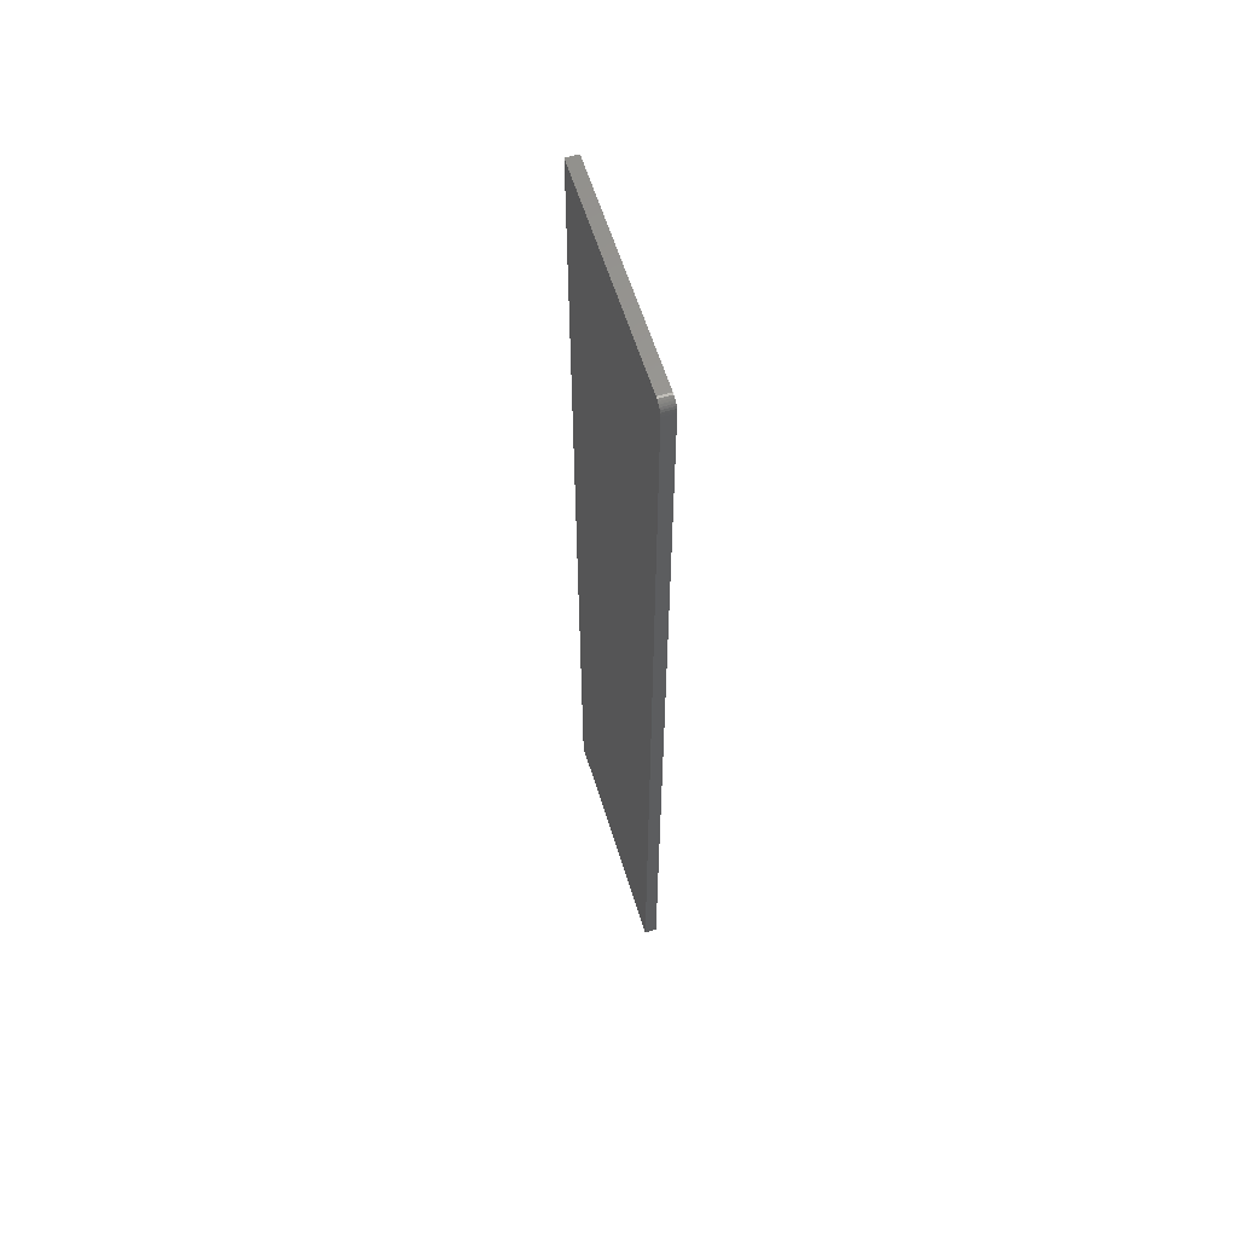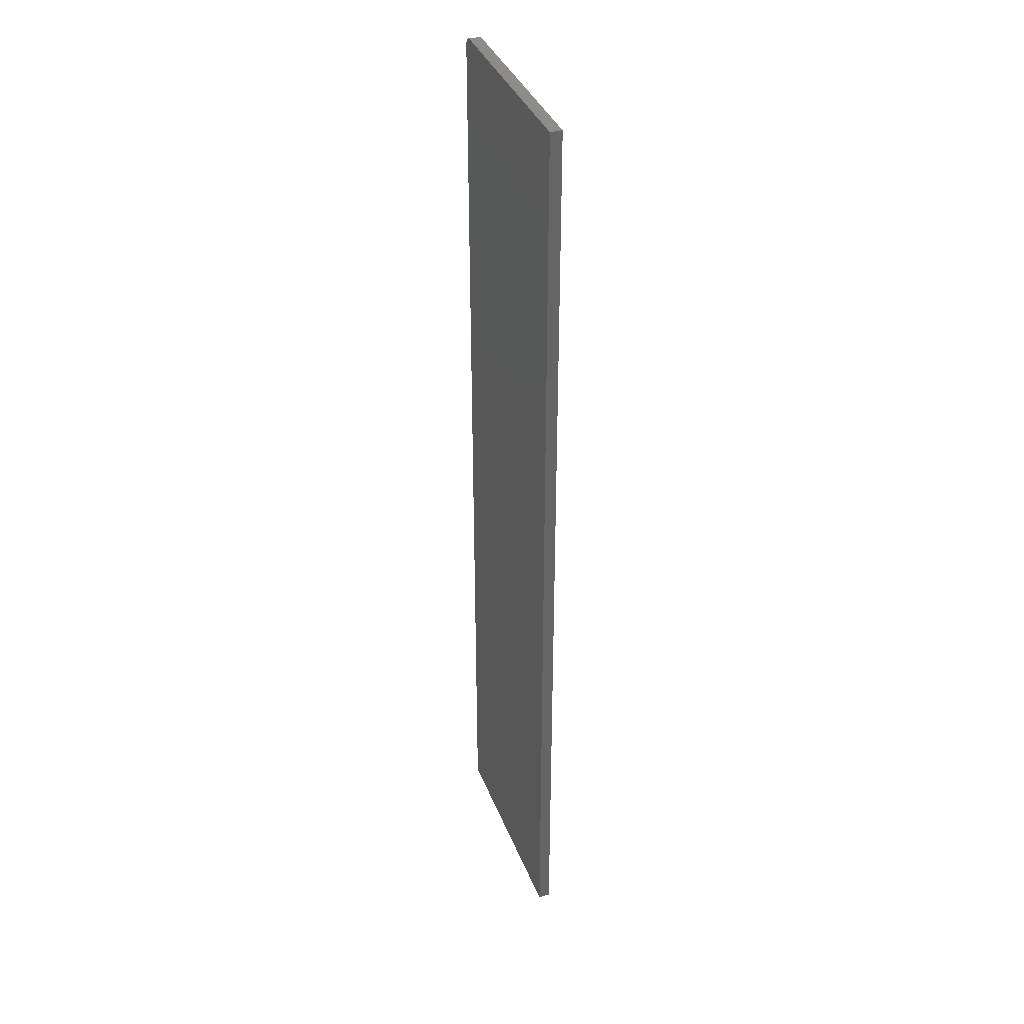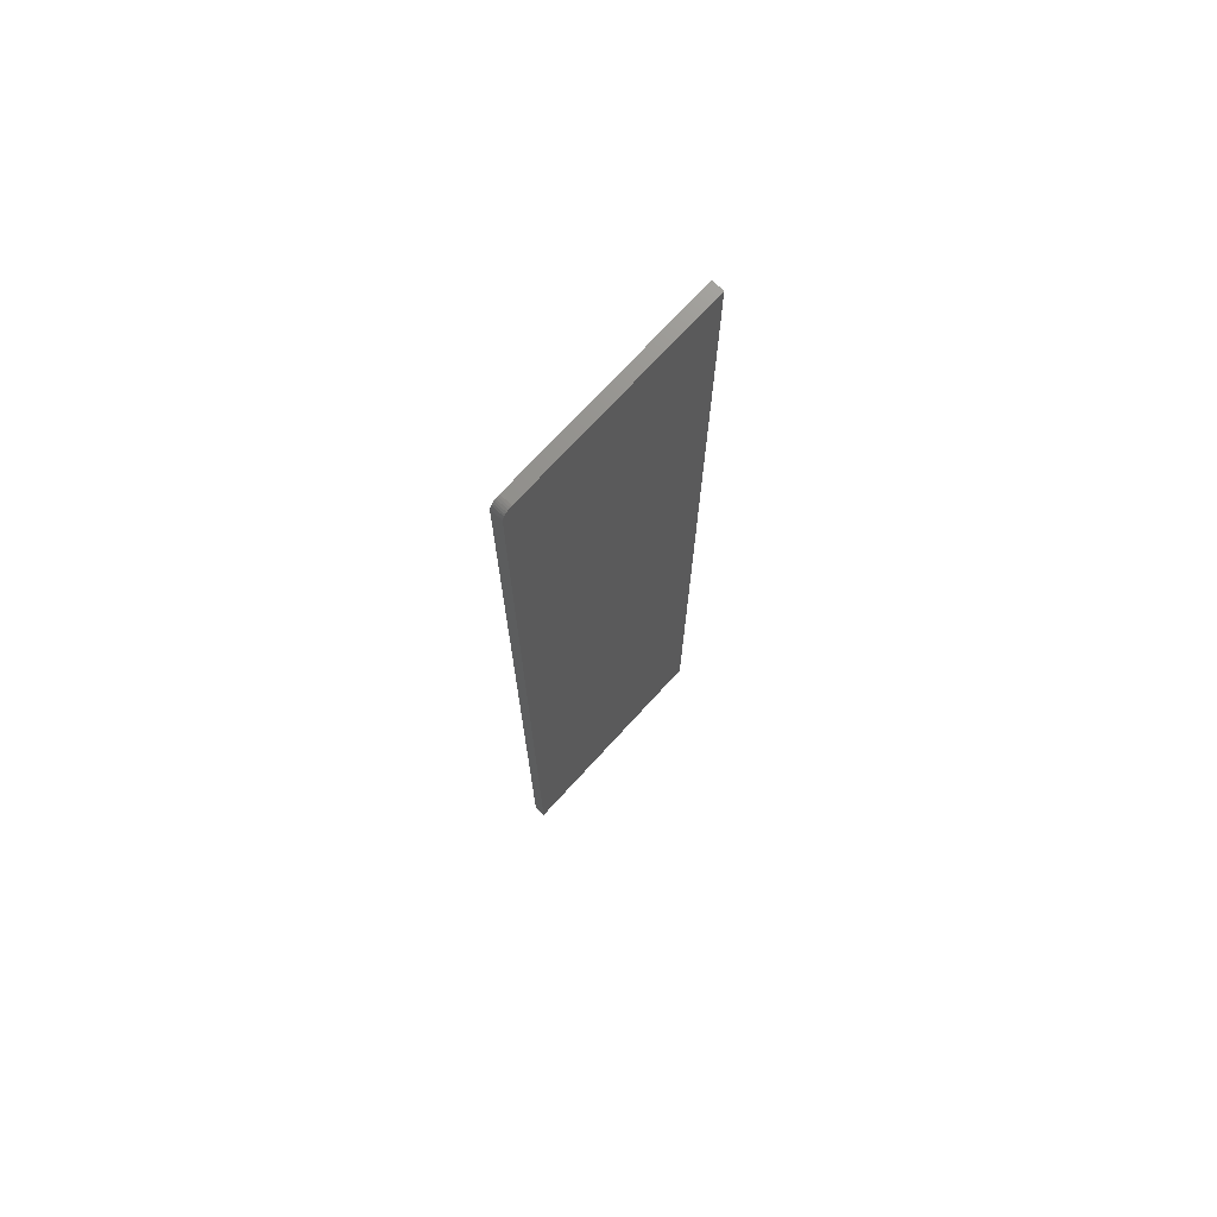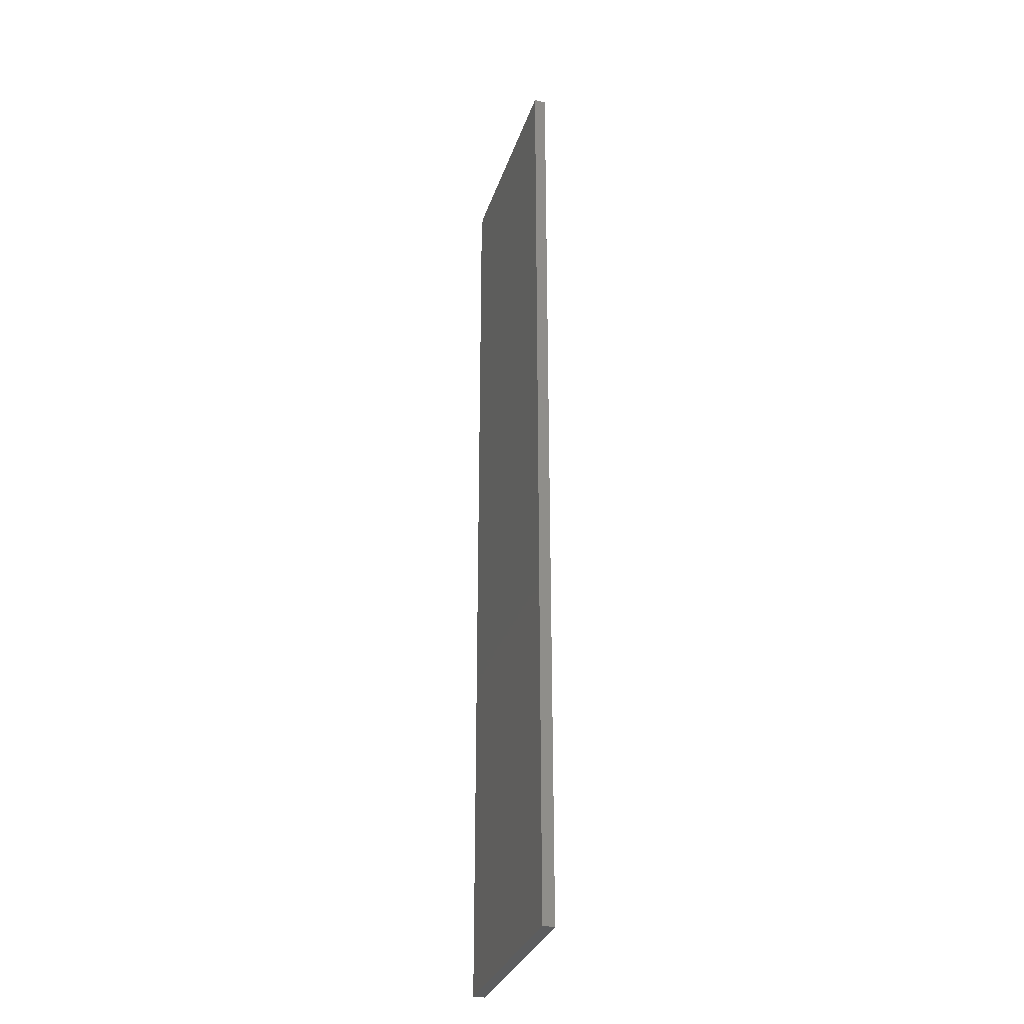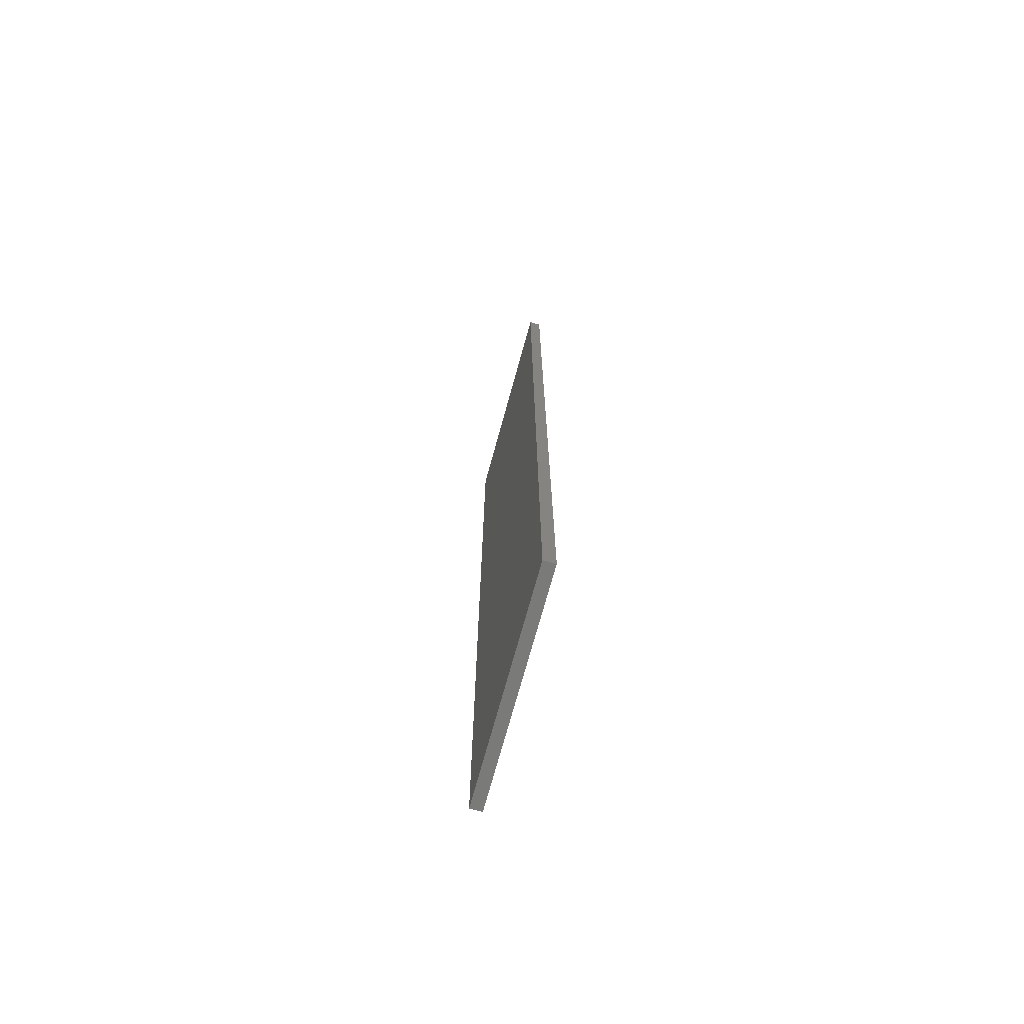
<metadata>
{"format":"stl","ext":"stl","renderer":"f3d","projection":"perspective","resolution":1024,"background":"white","views":[{"elev":61.3,"azim":72.7,"up":"+Z"},{"elev":37.1,"azim":-109.8,"up":"+Z"},{"elev":72.8,"azim":132.5,"up":"+Z"},{"elev":-31.1,"azim":-106.7,"up":"+Z"},{"elev":-73.0,"azim":-105.4,"up":"+Z"}]}
</metadata>
<code>
# stl→obj: 24 verts, 44 faces
v -0.08594 -0.007812 0.75
v 0.07812 -0.007812 0.75
v -0.08594 0.001234 0.75
v 0.07812 0.001234 0.75
v 0.08462 0.001234 0.7465
v 0.08247 0.001234 0.7487
v 0.08365 0.001234 0.7477
v 0.08594 0.001234 0.7422
v 0.08594 0.001234 0
v -0.08594 0.001234 0
v 0.08534 0.001234 0.7452
v 0.08579 0.001234 0.7437
v 0.07965 0.001234 0.7498
v 0.08111 0.001234 0.7494
v 0.08594 -0.007812 0
v 0.08594 -0.007812 0.7422
v -0.08594 -0.007812 0
v 0.08579 -0.007812 0.7437
v 0.08534 -0.007812 0.7452
v 0.08462 -0.007812 0.7465
v 0.08365 -0.007812 0.7477
v 0.08247 -0.007812 0.7487
v 0.08111 -0.007812 0.7494
v 0.07965 -0.007812 0.7498
f 1 2 3
f 3 2 4
f 5 6 7
f 8 9 10
f 3 6 5
f 3 5 11
f 3 11 12
f 3 12 8
f 3 8 10
f 6 3 4
f 6 4 13
f 6 13 14
f 15 9 16
f 16 9 8
f 16 17 15
f 18 19 20
f 18 20 21
f 18 21 22
f 18 22 23
f 18 23 24
f 18 24 2
f 1 17 16
f 1 16 18
f 1 18 2
f 16 8 18
f 18 8 12
f 18 12 19
f 19 12 11
f 19 11 20
f 20 11 5
f 20 5 21
f 21 5 7
f 21 7 22
f 22 7 6
f 22 6 23
f 23 6 14
f 23 14 24
f 24 14 13
f 24 13 2
f 2 13 4
f 17 10 15
f 15 10 9
f 10 17 3
f 3 17 1

</code>
